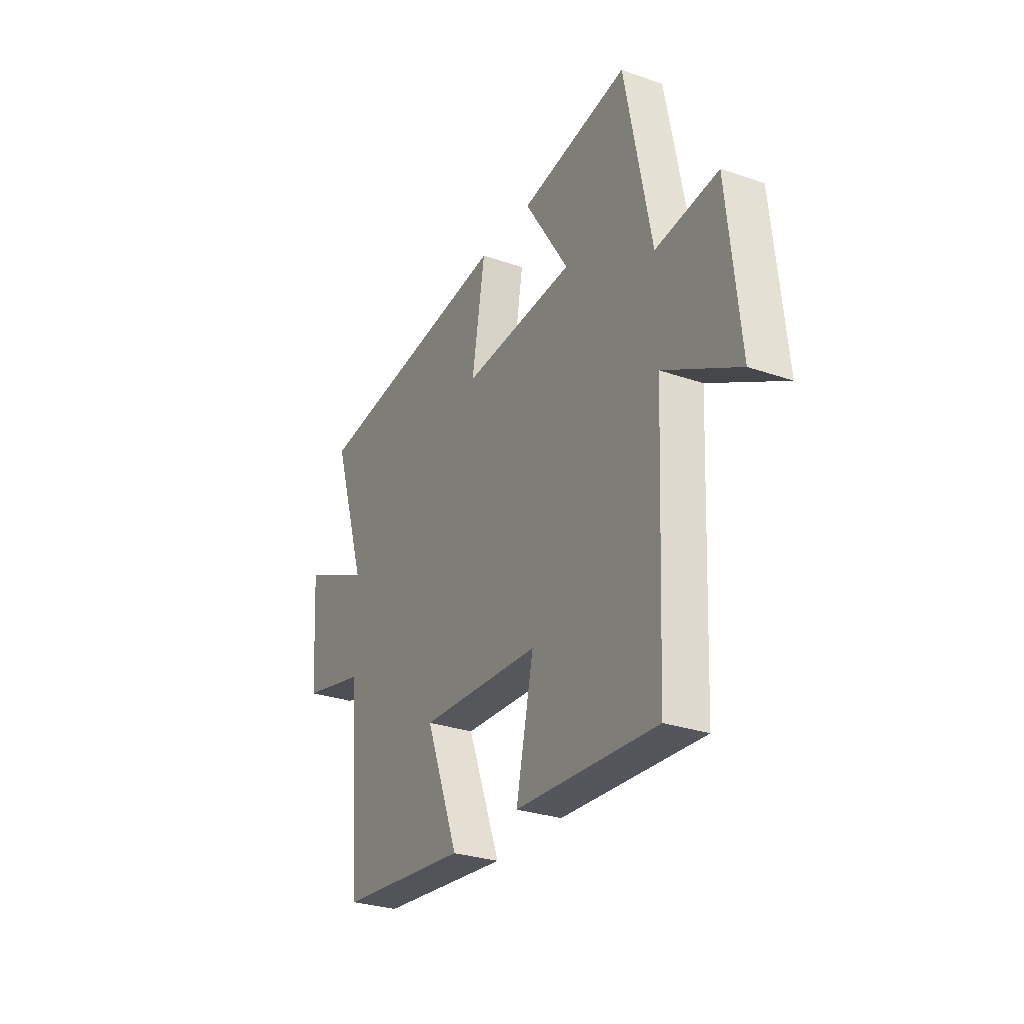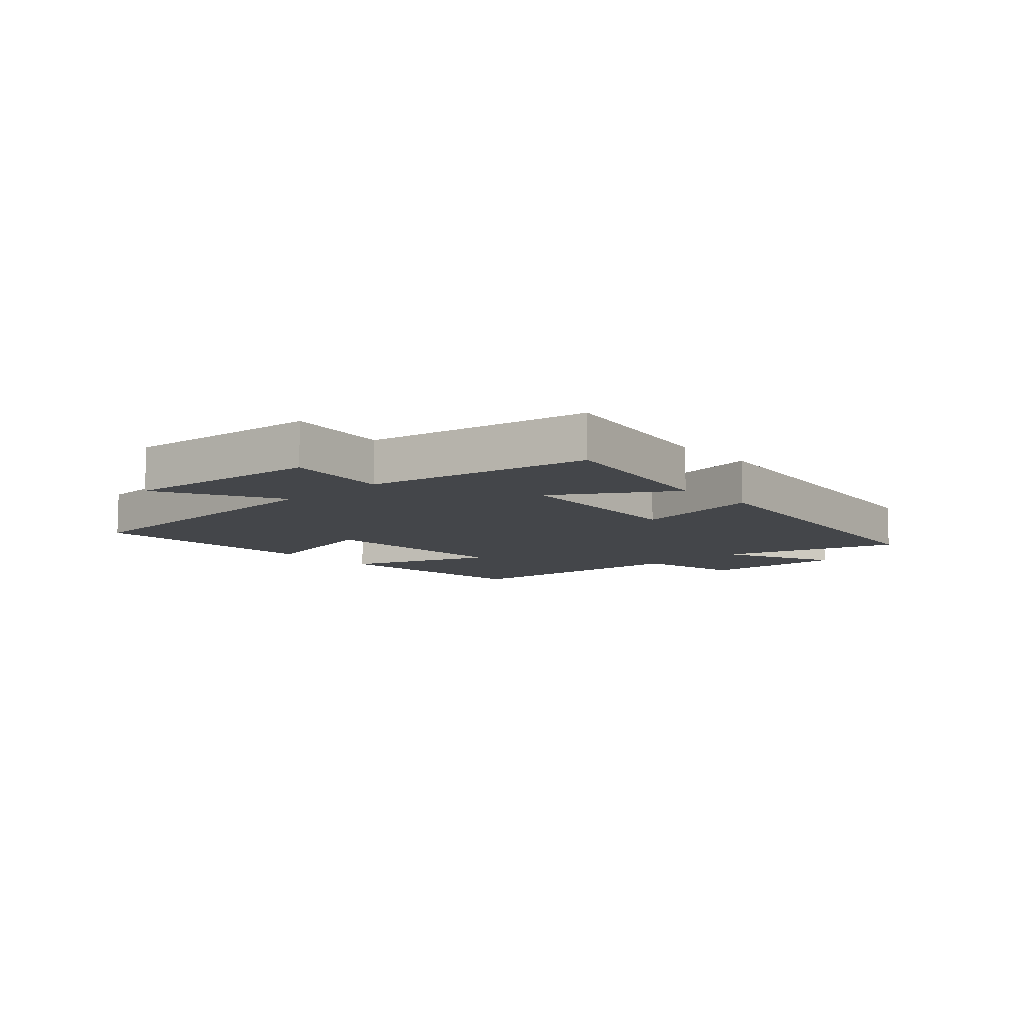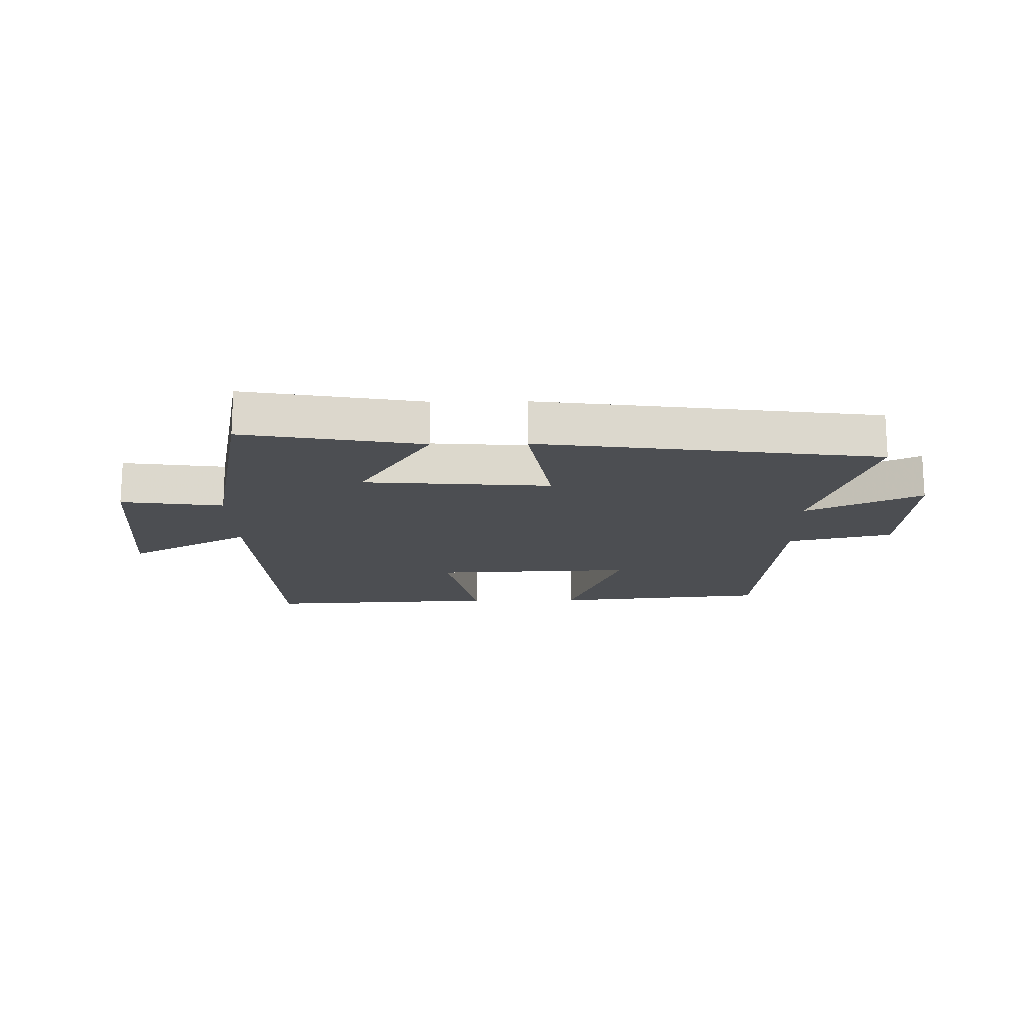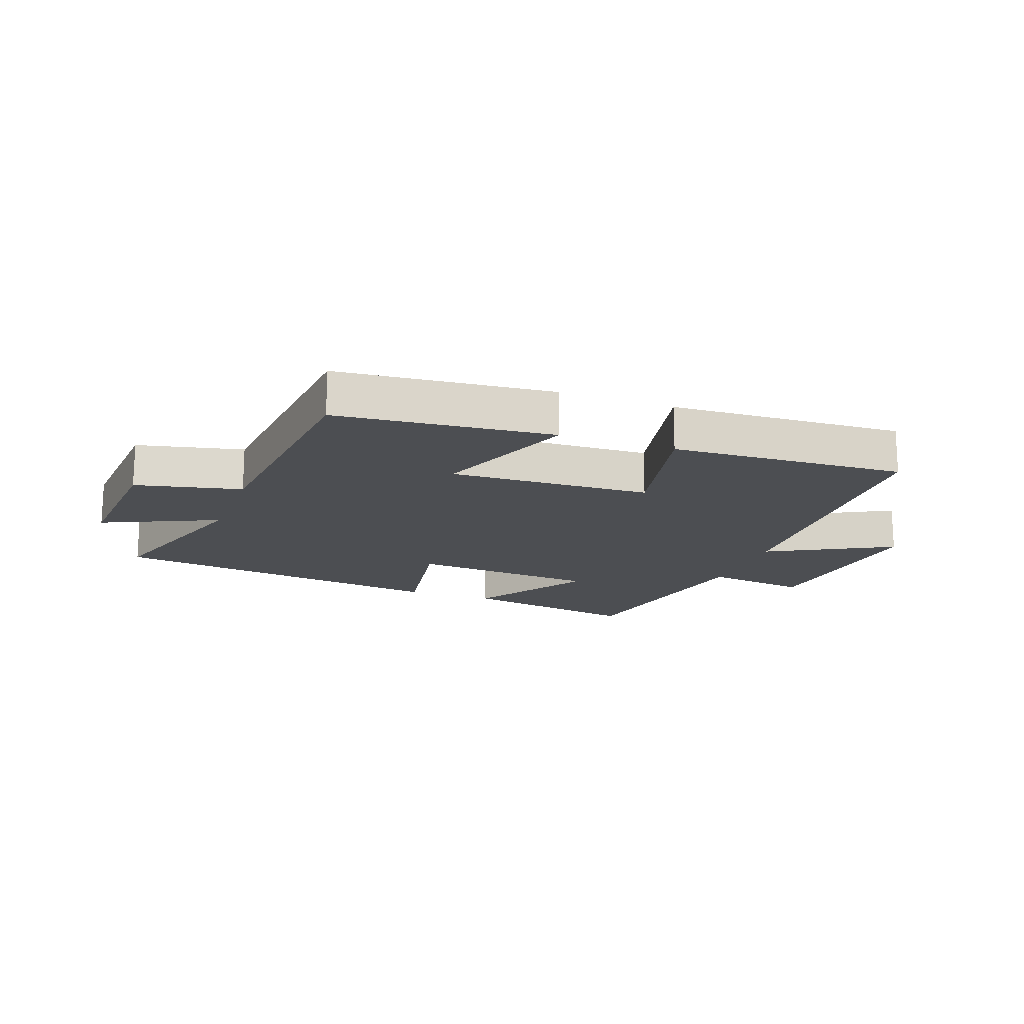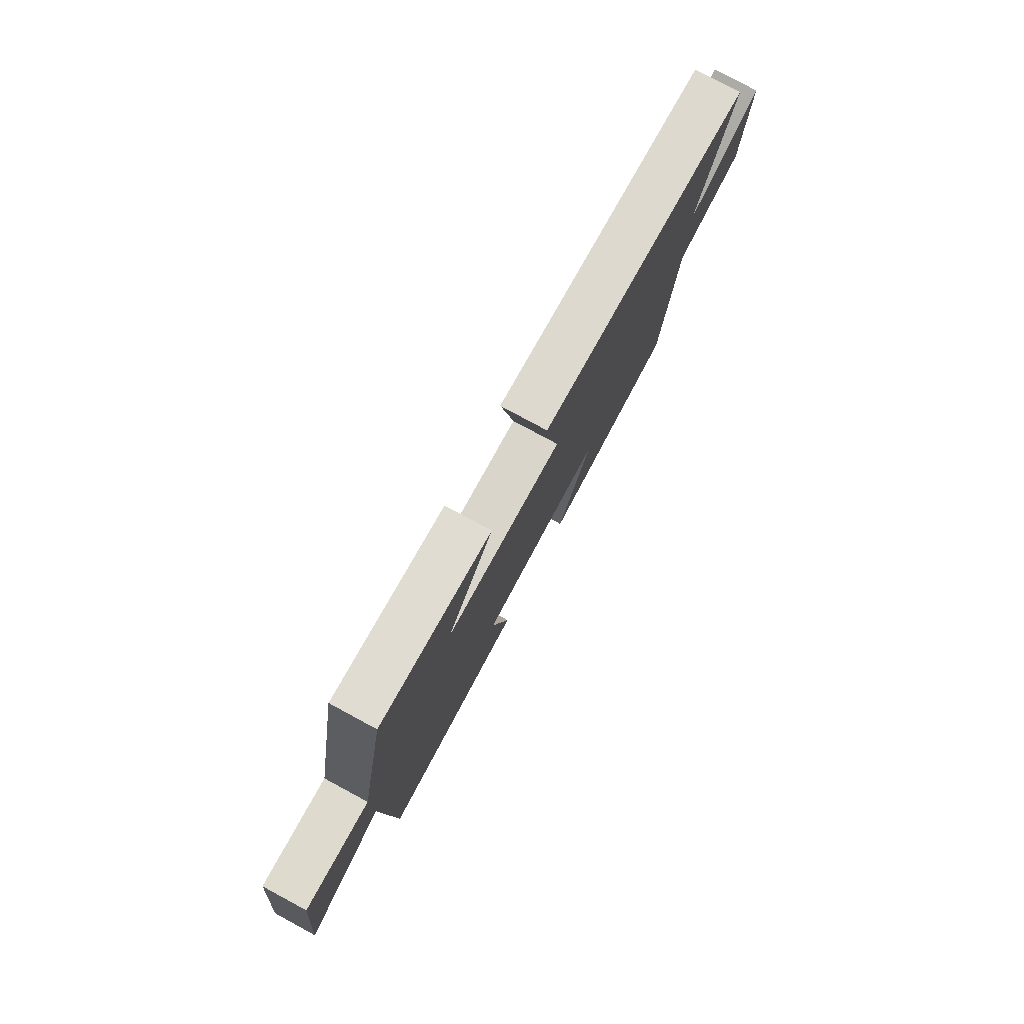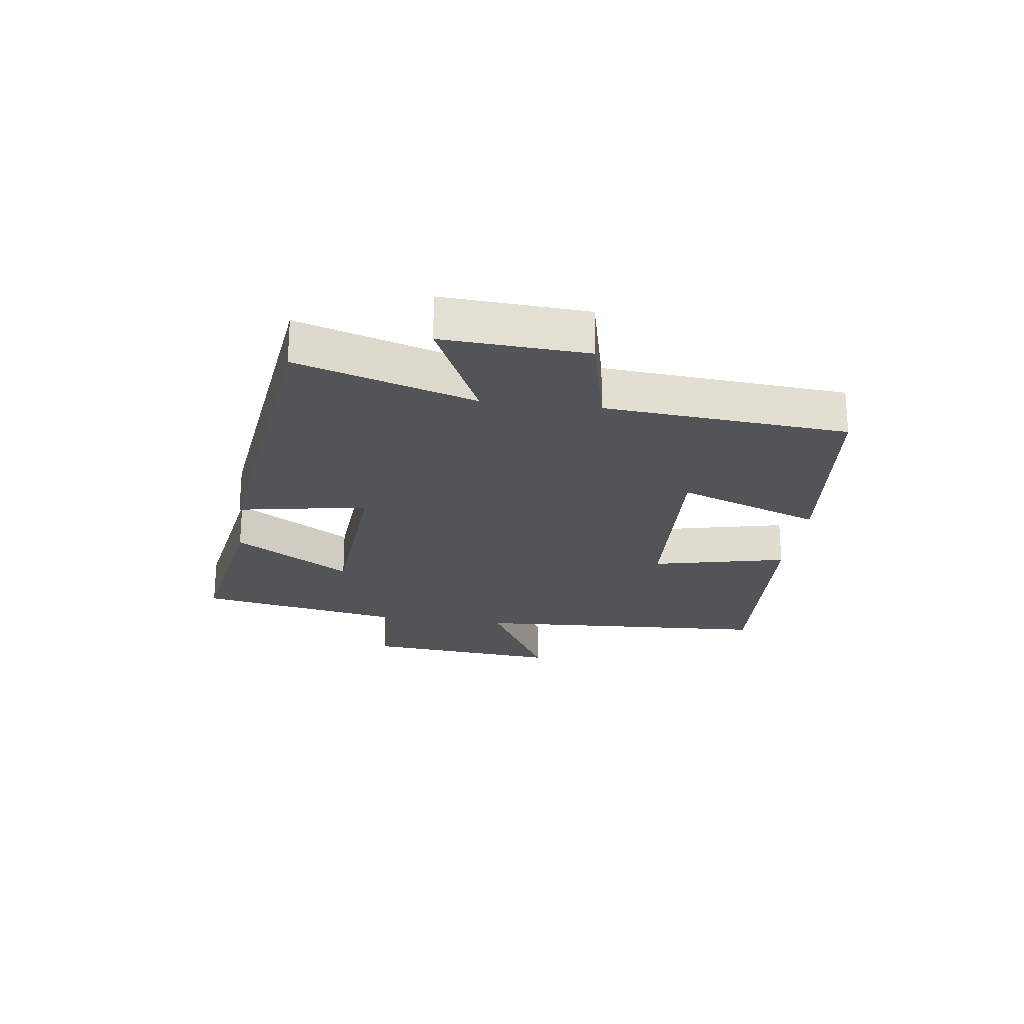
<metadata>
{"format":"obj","ext":"obj","renderer":"f3d","projection":"perspective","resolution":1024,"background":"white","views":[{"elev":-28.8,"azim":-117.5,"up":"+Z"},{"elev":-9.4,"azim":-47.3,"up":"+Y"},{"elev":-16.7,"azim":0.9,"up":"+Y"},{"elev":-16.8,"azim":159.8,"up":"+Y"},{"elev":78.6,"azim":-61.6,"up":"+Z"},{"elev":-23.1,"azim":82.8,"up":"+Y"}]}
</metadata>
<code>
v 0.464 0.07 -0.465
v 0.106 0.07 -0.5
v 0.197 0.07 -0.261
v -0.137 0.07 -0.275
v -0.088 0.07 -0.5
v -0.477 0.07 -0.52
v -0.5 0.07 -0.017
v -0.706 0.07 -0.128
v -0.672 0.07 0.202
v -0.5 0.07 0.179
v -0.427 0.07 0.552
v -0.127 0.07 0.5
v -0.25 0.07 0.307
v 0.062 0.07 0.283
v 0.025 0.07 0.5
v 0.594 0.07 0.426
v 0.5 0.07 0.131
v 0.692 0.07 0.219
v 0.676 0.07 -0.021
v 0.5 0.07 -0.061
v 0.464 0 -0.465
v 0.106 0 -0.5
v 0.197 0 -0.261
v -0.137 0 -0.275
v -0.088 0 -0.5
v -0.477 0 -0.52
v -0.5 0 -0.017
v -0.706 0 -0.128
v -0.672 0 0.202
v -0.5 0 0.179
v -0.427 0 0.552
v -0.127 0 0.5
v -0.25 0 0.307
v 0.062 0 0.283
v 0.025 0 0.5
v 0.594 0 0.426
v 0.5 0 0.131
v 0.692 0 0.219
v 0.676 0 -0.021
v 0.5 0 -0.061
f 17 18 19 20
f 17 20 1 2
f 14 15 16 17
f 13 14 17
f 10 11 12 13
f 10 13 17
f 7 8 9 10
f 4 5 6 7
f 3 4 7 10
f 17 2 3
f 3 10 17
f 40 39 38 37
f 22 21 40 37
f 37 36 35 34
f 37 34 33
f 33 32 31 30
f 37 33 30
f 30 29 28 27
f 27 26 25 24
f 30 27 24 23
f 23 22 37
f 37 30 23
f 1 21 22 2
f 2 22 23 3
f 3 23 24 4
f 4 24 25 5
f 5 25 26 6
f 6 26 27 7
f 7 27 28 8
f 8 28 29 9
f 9 29 30 10
f 10 30 31 11
f 11 31 32 12
f 12 32 33 13
f 13 33 34 14
f 14 34 35 15
f 15 35 36 16
f 16 36 37 17
f 17 37 38 18
f 18 38 39 19
f 19 39 40 20
f 20 40 21 1

</code>
